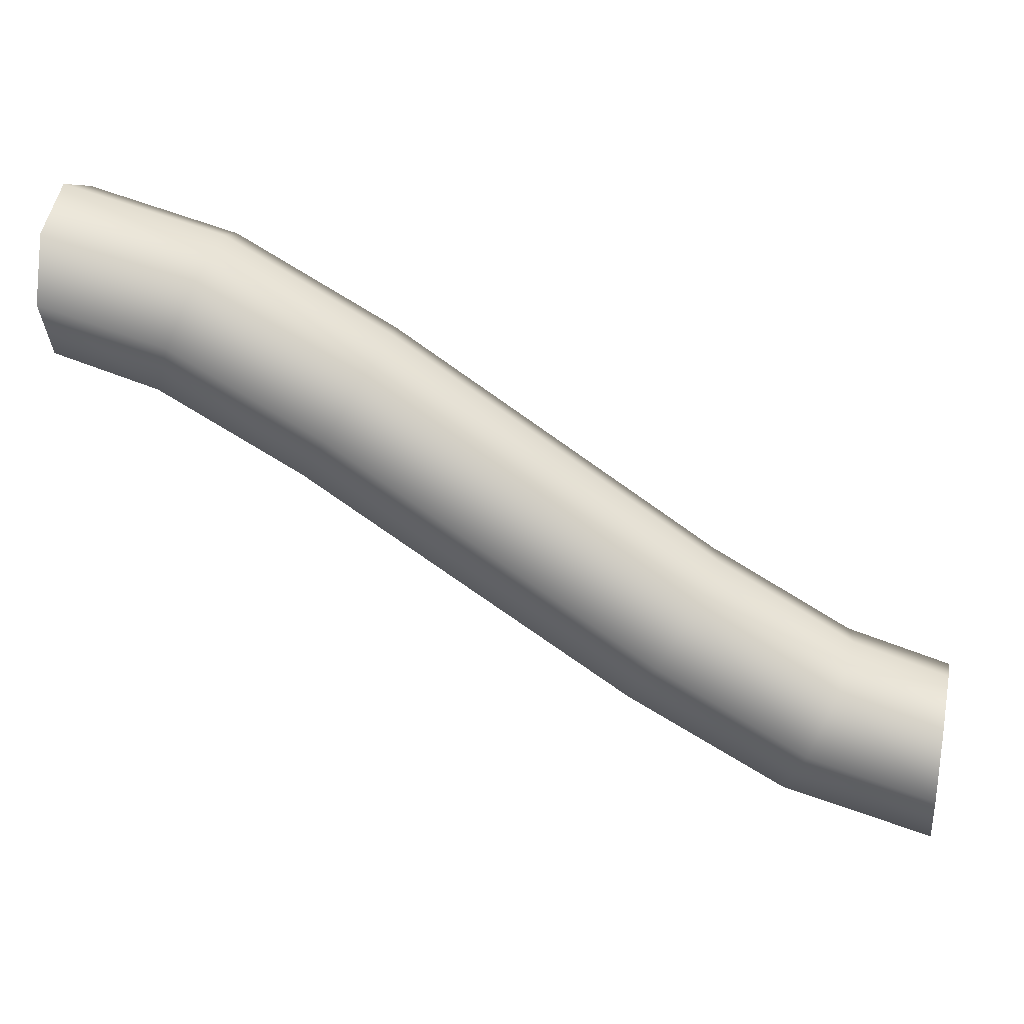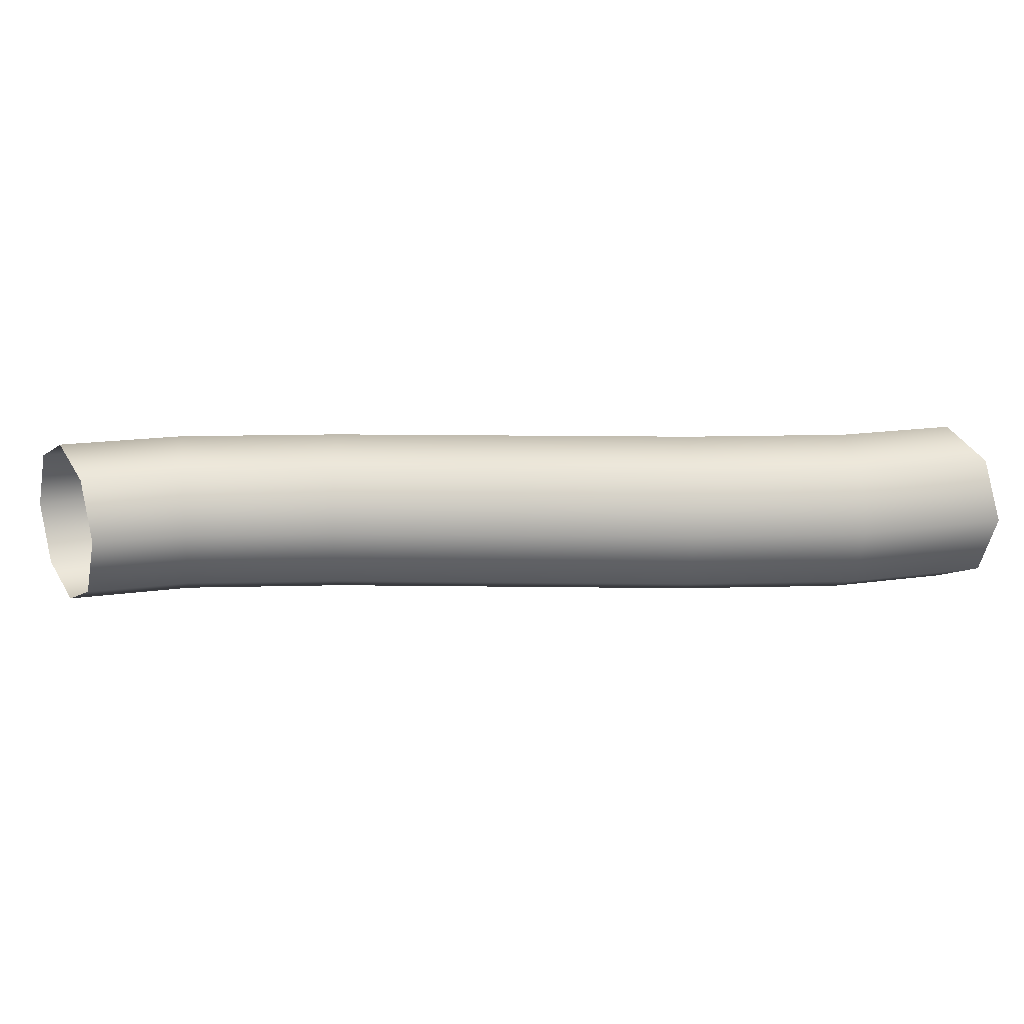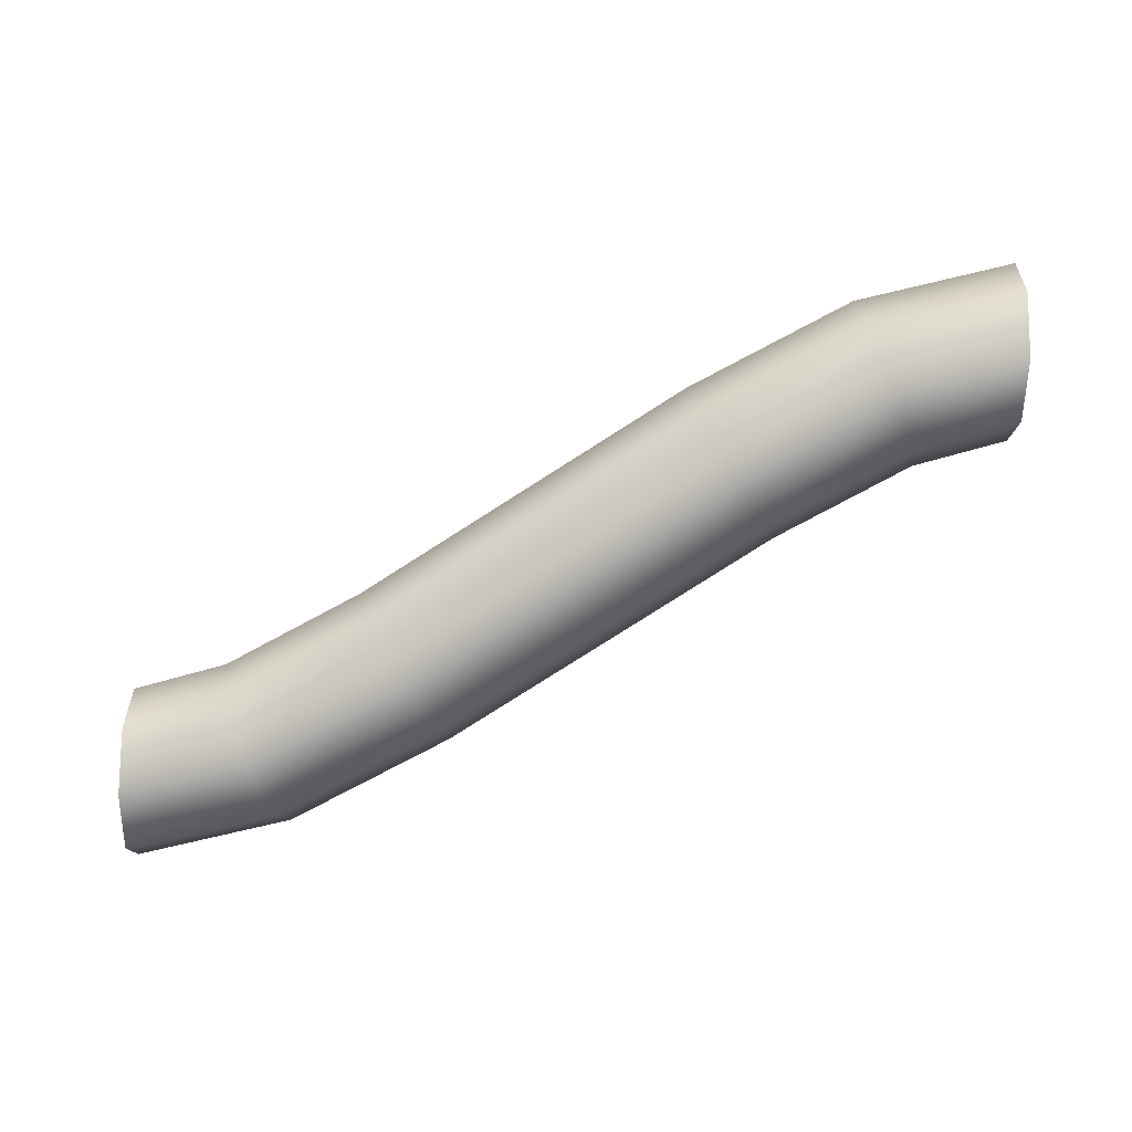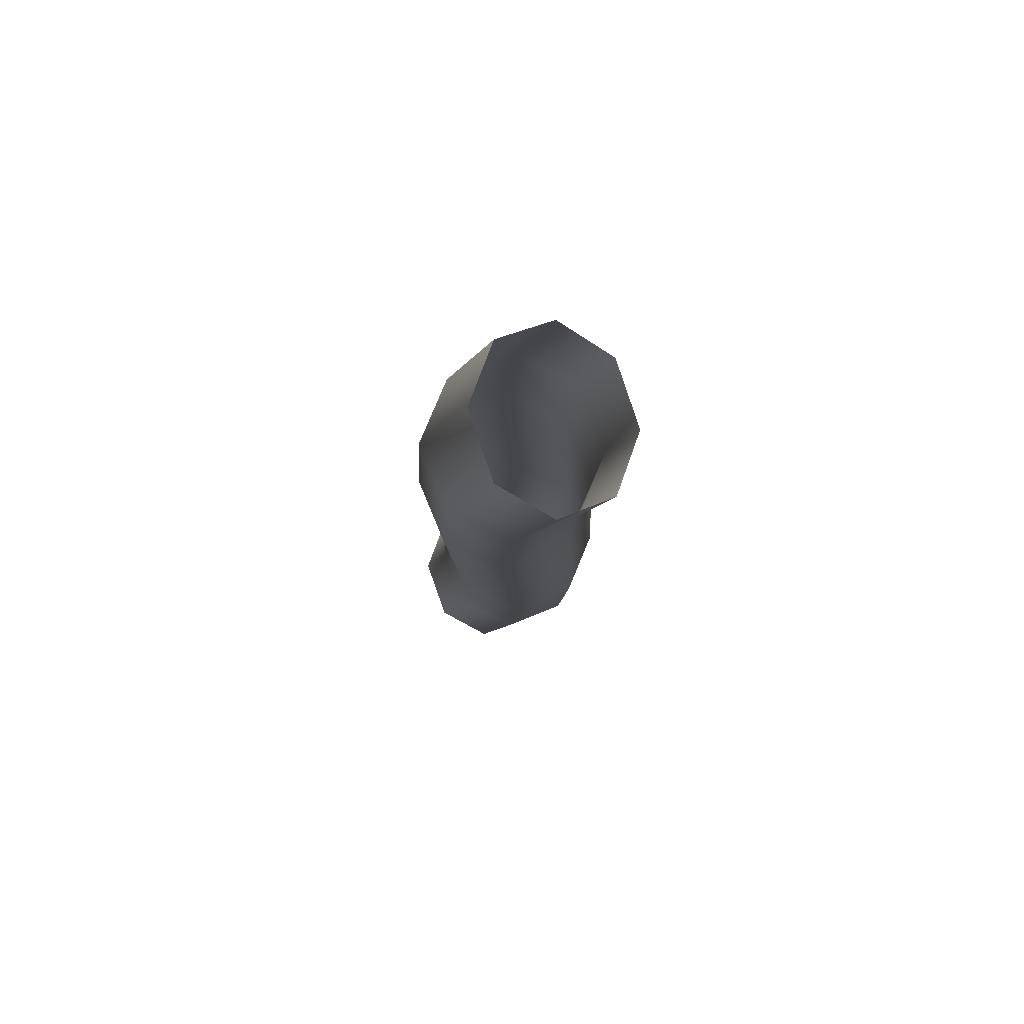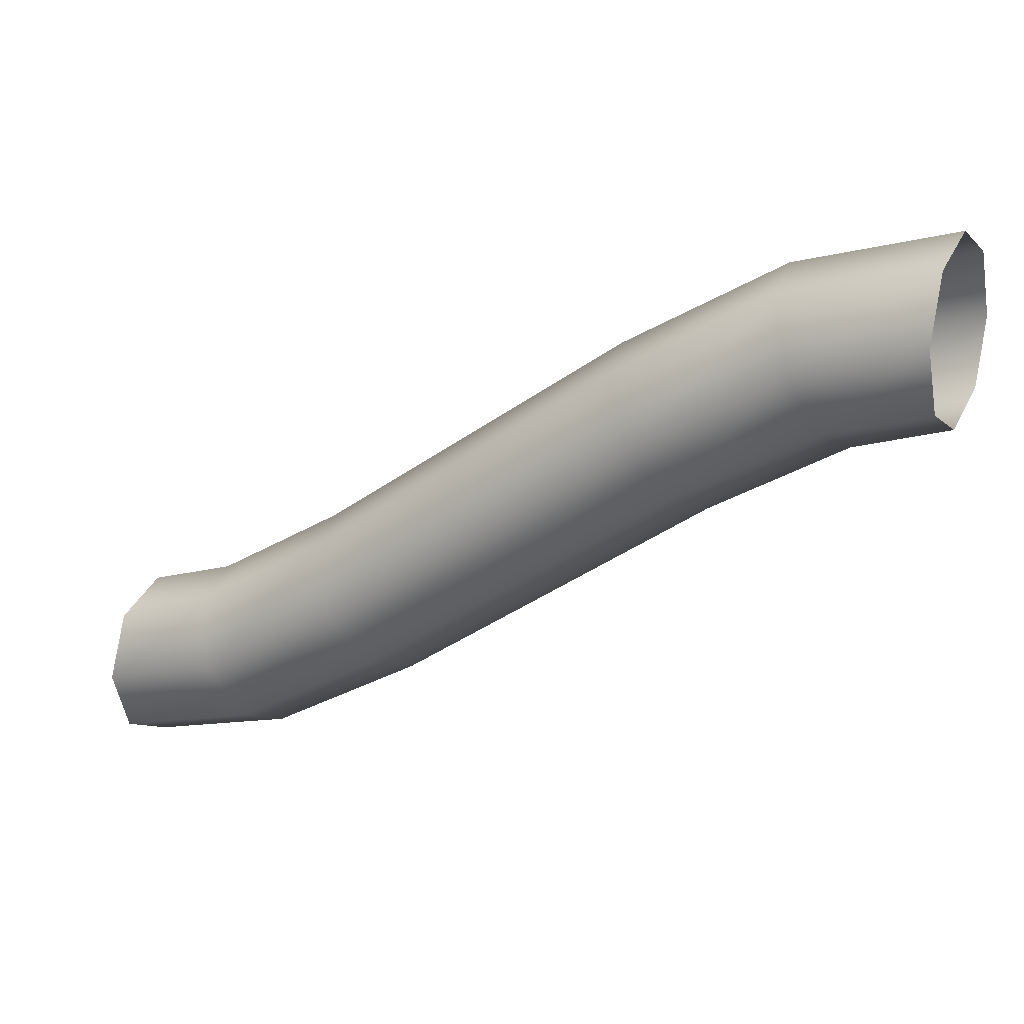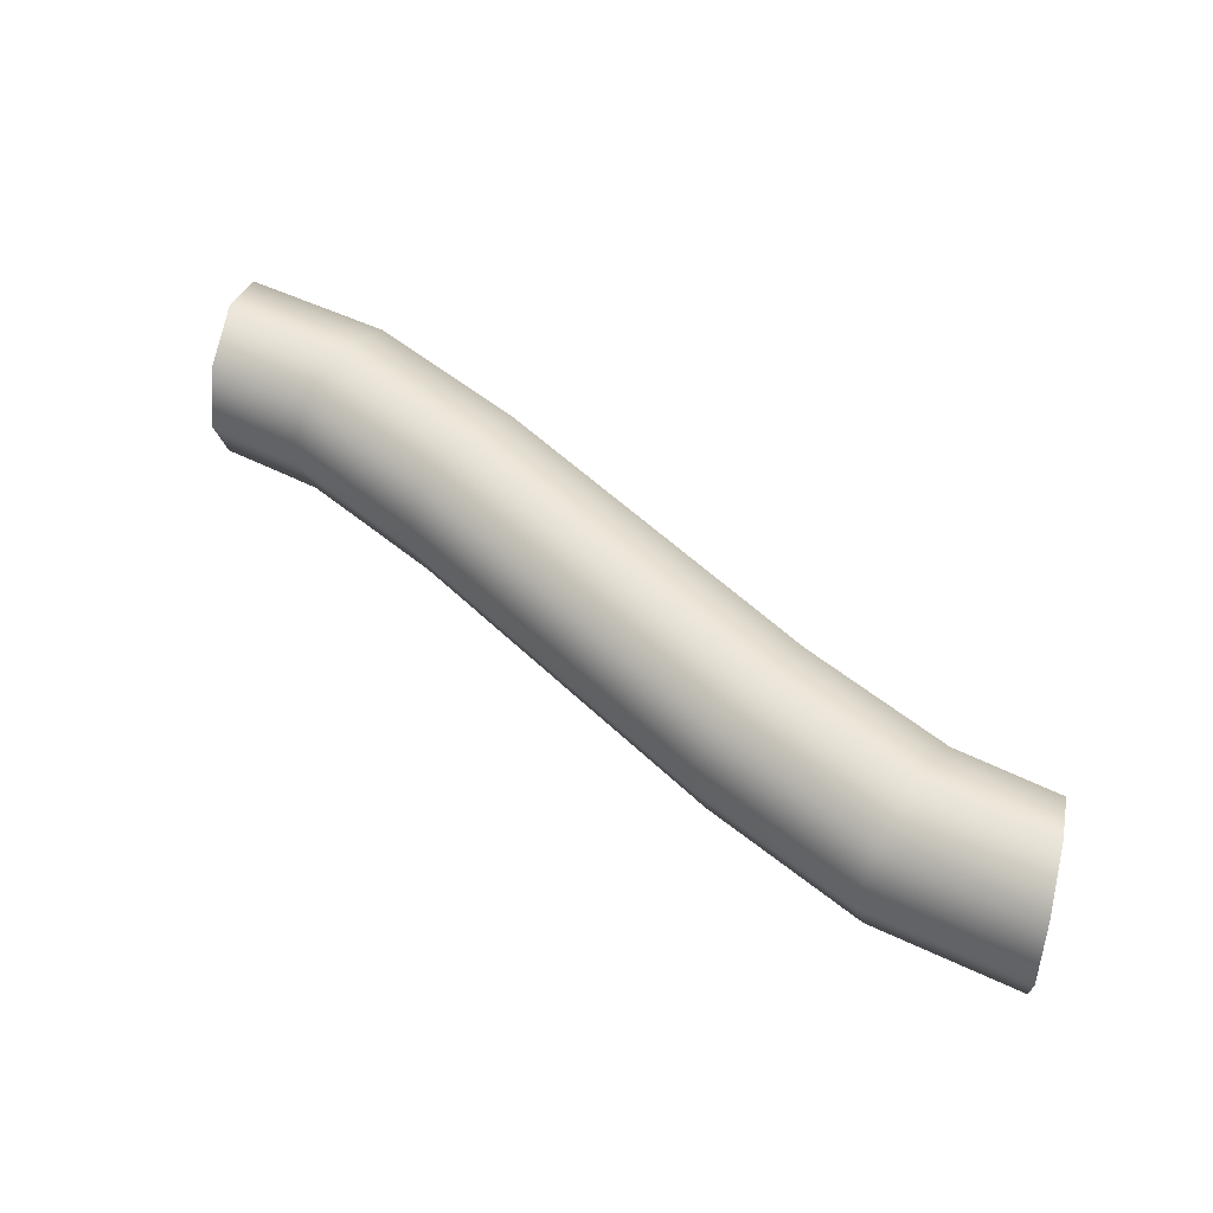
<metadata>
{"format":"obj","ext":"obj","renderer":"f3d","projection":"perspective","resolution":1024,"background":"white","views":[{"elev":29.9,"azim":-167.5,"up":"+Z"},{"elev":16.1,"azim":-31.4,"up":"+Y"},{"elev":-80.0,"azim":179.4,"up":"+Y"},{"elev":-9.4,"azim":-121.0,"up":"+Y"},{"elev":15.6,"azim":27.6,"up":"+Z"},{"elev":51.7,"azim":-166.6,"up":"+Y"}]}
</metadata>
<code>
o thread-c.001_BezierCurve.004
v 1 -0 -0.2
v 1 -0.1414 -0.1414
v 1 -0.2 0
v 1 -0.1414 0.1414
v 1 0 0.2
v 1 0.1414 0.1414
v 1 0.2 -0
v 1 0.1414 -0.1414
v 0.786 -0 -0.2602
v 0.7646 -0.1414 -0.2057
v 0.713 -0.2 -0.07407
v 0.6613 -0.1414 0.05756
v 0.6399 0 0.1121
v 0.6613 0.1414 0.05756
v 0.713 0.2 -0.07407
v 0.7646 0.1414 -0.2057
v 0.4725 -0 -0.4312
v 0.4426 -0.1414 -0.3808
v 0.3704 -0.2 -0.2593
v 0.2982 -0.1414 -0.1377
v 0.2682 0 -0.0873
v 0.2982 0.1414 -0.1377
v 0.3704 0.2 -0.2593
v 0.4426 0.1414 -0.3808
v 0.109 -0 -0.6677
v 0.07707 -0.1414 -0.6186
v 0 -0.2 -0.5
v -0.07707 -0.1414 -0.3814
v -0.109 0 -0.3323
v -0.07707 0.1414 -0.3814
v 0 0.2 -0.5
v 0.07707 0.1414 -0.6186
v -0.2682 -0 -0.9127
v -0.2982 -0.1414 -0.8623
v -0.3704 -0.2 -0.7407
v -0.4426 -0.1414 -0.6192
v -0.4725 0 -0.5688
v -0.4426 0.1414 -0.6192
v -0.3704 0.2 -0.7407
v -0.2982 0.1414 -0.8623
v -0.6399 -0 -1.112
v -0.6613 -0.1414 -1.058
v -0.713 -0.2 -0.9259
v -0.7646 -0.1414 -0.7943
v -0.786 0 -0.7398
v -0.7646 0.1414 -0.7943
v -0.713 0.2 -0.9259
v -0.6613 0.1414 -1.058
v -1 -0 -1.2
v -1 -0.1414 -1.141
v -1 -0.2 -1
v -1 -0.1414 -0.8586
v -1 0 -0.8
v -1 0.1414 -0.8586
v -1 0.2 -1
v -1 0.1414 -1.141
f 1 9 8
f 2 10 9
f 3 11 10
f 4 12 11
f 5 13 12
f 6 14 5
f 7 15 6
f 8 16 7
f 9 17 16
f 10 18 17
f 11 19 18
f 12 20 19
f 13 21 20
f 14 22 13
f 15 23 14
f 16 24 15
f 17 25 24
f 18 26 25
f 19 27 26
f 20 28 27
f 21 29 28
f 22 30 21
f 23 31 22
f 24 32 23
f 25 33 32
f 26 34 33
f 27 35 34
f 28 36 35
f 29 37 36
f 30 38 29
f 31 39 30
f 32 40 31
f 33 41 40
f 34 42 41
f 35 43 42
f 36 44 43
f 37 45 44
f 38 46 37
f 39 47 38
f 40 48 39
f 41 49 48
f 42 50 49
f 43 51 50
f 44 52 51
f 45 53 52
f 46 54 45
f 47 55 46
f 48 56 47
f 9 16 8
f 1 2 9
f 2 3 10
f 3 4 11
f 4 5 12
f 14 13 5
f 15 14 6
f 16 15 7
f 17 24 16
f 9 10 17
f 10 11 18
f 11 12 19
f 12 13 20
f 22 21 13
f 23 22 14
f 24 23 15
f 25 32 24
f 17 18 25
f 18 19 26
f 19 20 27
f 20 21 28
f 30 29 21
f 31 30 22
f 32 31 23
f 33 40 32
f 25 26 33
f 26 27 34
f 27 28 35
f 28 29 36
f 38 37 29
f 39 38 30
f 40 39 31
f 41 48 40
f 33 34 41
f 34 35 42
f 35 36 43
f 36 37 44
f 46 45 37
f 47 46 38
f 48 47 39
f 49 56 48
f 41 42 49
f 42 43 50
f 43 44 51
f 44 45 52
f 54 53 45
f 55 54 46
f 56 55 47

</code>
